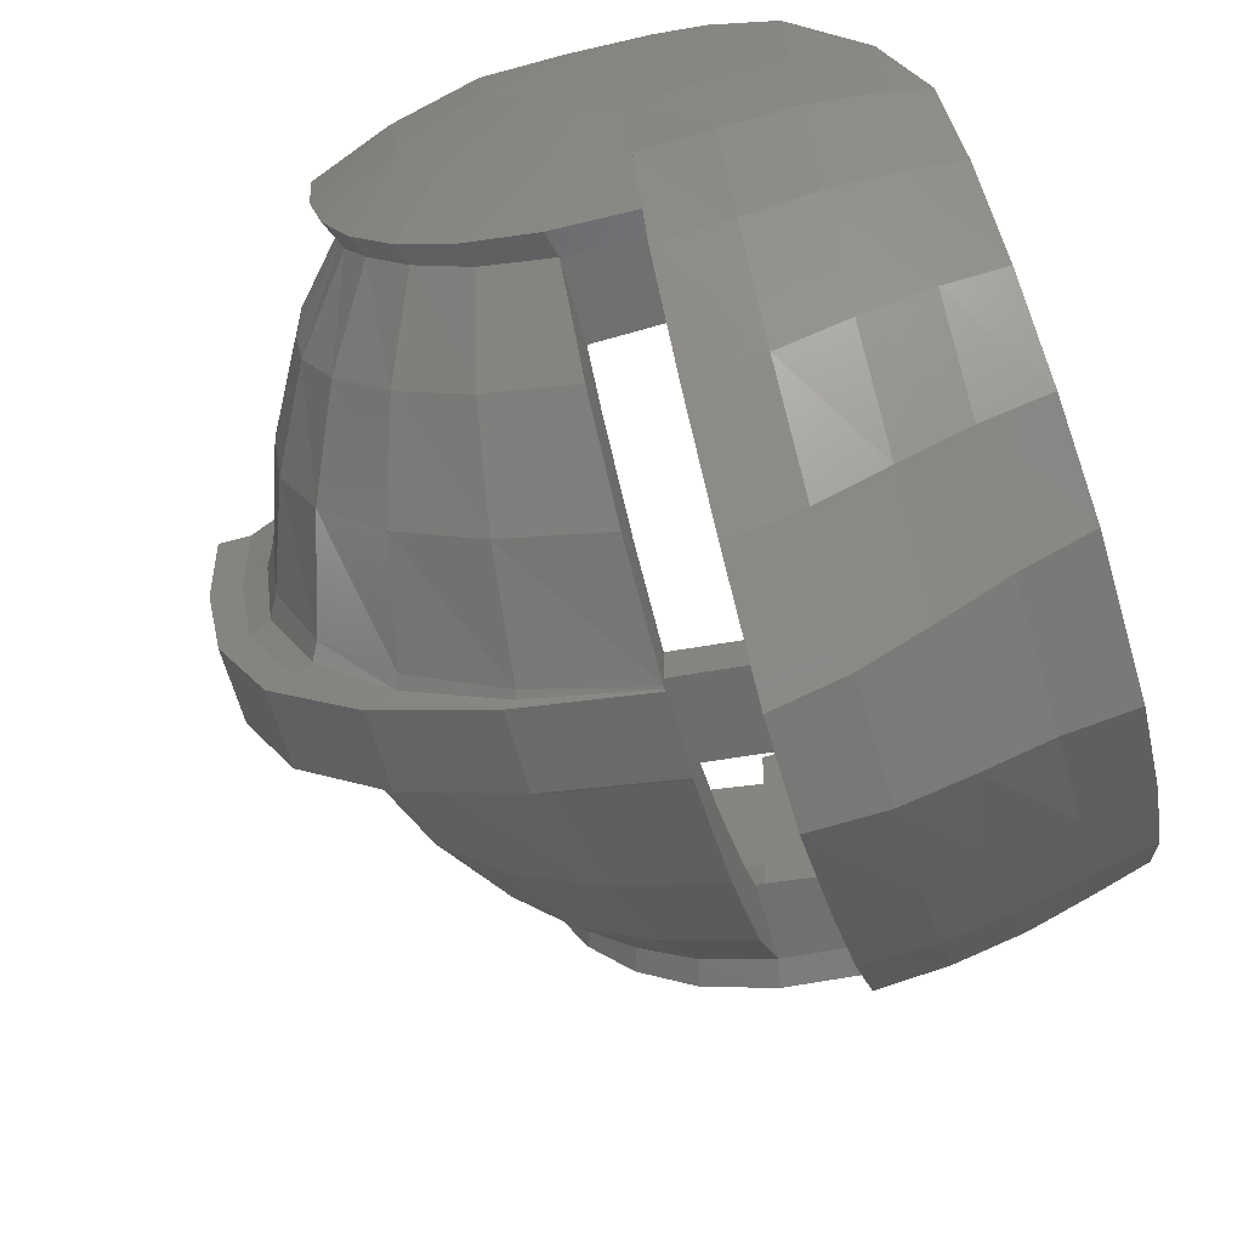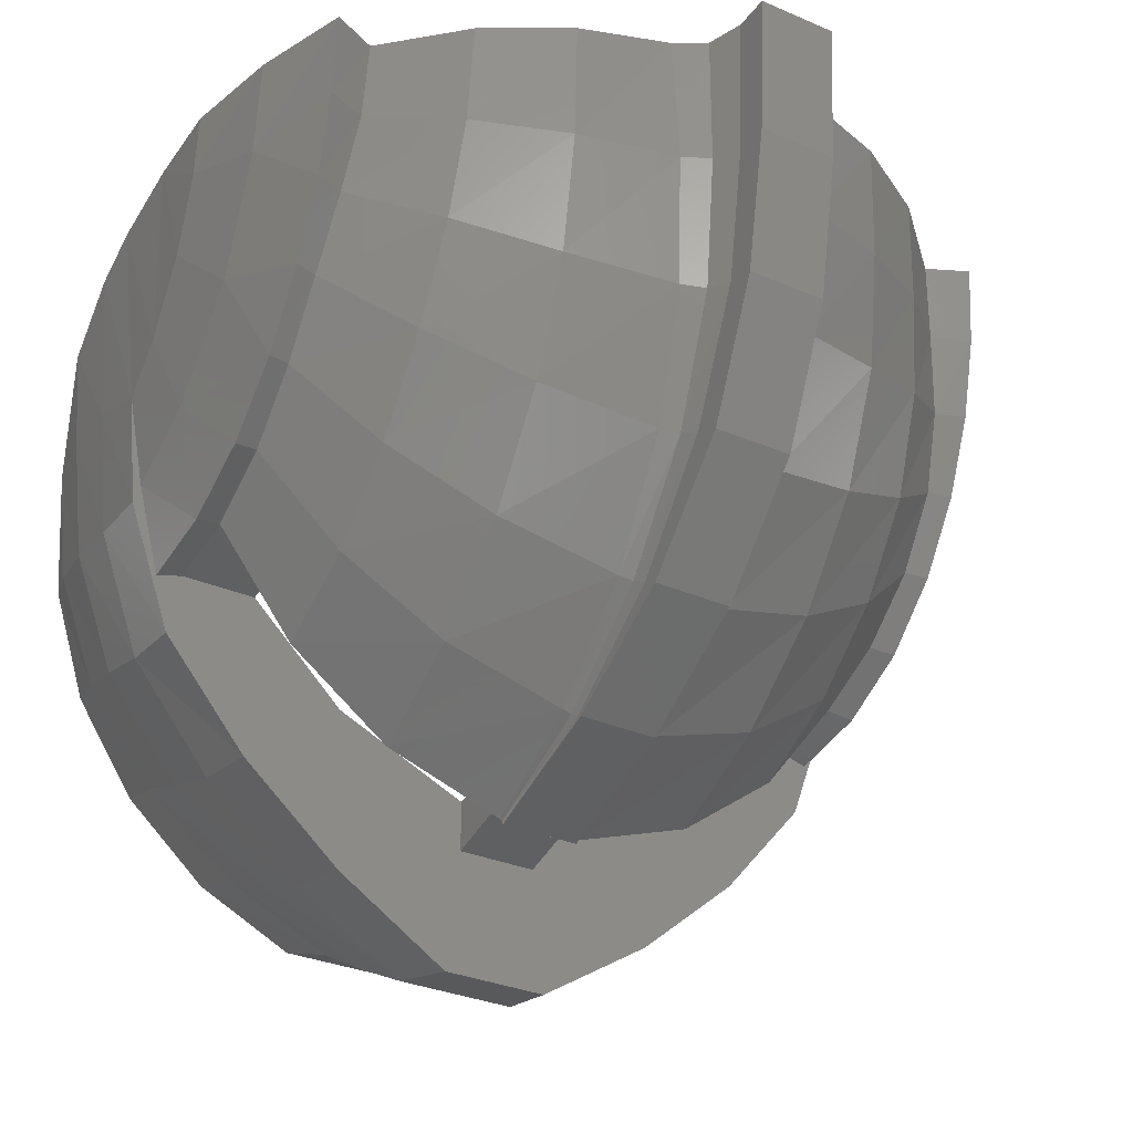
<metadata>
{"format":"stl","ext":"stl","renderer":"f3d","projection":"perspective","resolution":1024,"background":"white","views":[{"elev":-67.2,"azim":106.4,"up":"+Z"},{"elev":-31.4,"azim":-31.5,"up":"+Z"}]}
</metadata>
<code>
# stl→obj: 341 verts, 672 faces
v 0.375 0.1871 -0.7798
v 0.1388 0.187 -0.8064
v 0.3268 0.1871 -0.7118
v 0.19 0.1871 -0.9203
v 0.08892 0.1871 -0.9777
v 0 0.1871 -0.8264
v 0.5273 0.1871 -0.6036
v 0.4871 0.1871 -0.5557
v 0.6249 0.1871 -0.404
v 0.5919 0.1871 -0.3901
v 0.1126 0.3806 -0.8696
v -0.08892 0.1871 -0.9777
v -0.1126 0.3806 -0.8696
v 0.1288 0.5829 -0.7914
v -0.1288 0.5829 -0.7914
v 0.5822 -0.3679 4e-05
v 0.582 -0.3679 0.2836
v 0.6261 -0.3874 4e-05
v 0.6261 -0.3874 0.2827
v 0.6778 0.08912 -0.1268
v 0.6881 0.07844 0.1901
v 0.6832 0.1871 0.1798
v 0.6877 0.06276 0.232
v 0.6759 0.1871 -0.1278
v 0.6734 -0.08484 -0.09212
v 0.6622 -0.1996 -0.06728
v 0.6833 -0.075 0.1901
v 0.6842 -0.0616 0.2612
v 0.6626 -0.2259 0.2728
v 0.6261 -0.2 -0.2754
v 0.5969 -0.2 -0.2754
v 0.6261 -0.0944 -0.3654
v 0.59 -0.09392 -0.3513
v 0.6656 0.3179 0.08656
v 0.6594 0.3217 -0.07452
v 0.6169 0.4627 -0.09656
v 0.6039 0.3858 -0.3286
v 0.5255 0.3843 -0.5303
v 0.5719 0.5338 -0.2885
v 0.5108 0.5558 -0.4811
v 0.3891 0.3828 -0.6984
v 0.3907 0.5699 -0.6425
v 0.2105 0.3813 -0.8221
v 0.2218 0.5796 -0.7522
v 0.59 -0.075 0.1901
v 0.59 0.075 0.1901
v 0.59 0.09512 -0.3858
v 0.6261 0.09692 -0.4011
v 0.1555 -0.796 0.3077
v 0.1452 -0.796 0.05272
v 0.3216 -0.7445 0.3045
v 0.3213 -0.7352 0.07052
v 0.1336 -0.7682 -0.2002
v 0.3237 -0.7005 -0.1628
v 0.4782 -0.655 0.299
v 0.4837 -0.6425 0.09764
v 0.4963 -0.6085 -0.09964
v 0.1196 -0.6753 -0.4372
v 0.323 -0.6144 -0.3785
v 0.5047 -0.5342 -0.288
v 0.6176 -0.5257 0.2911
v 0.6242 -0.5165 0.1326
v 0.6426 -0.4892 -0.02292
v 0.6554 -0.4344 -0.1716
v 0.1059 -0.5237 -0.6422
v 0.3185 -0.4791 -0.5691
v 0.0936 -0.3253 -0.8029
v 0.3132 -0.3015 -0.7234
v 0.5049 -0.4198 -0.4545
v 0.5026 -0.271 -0.5894
v 0.08148 -0.09292 -0.909
v 0.3086 -0.09292 -0.8291
v 0.5014 -0.09292 -0.6833
v 0.656 -0.3487 -0.305
v 0.652 -0.2334 -0.4143
v 0.6495 -0.09292 -0.4878
v 0.07692 -0.09292 -0.9116
v 0.0804 -0.3308 -0.8103
v 0.084 -0.5351 -0.6517
v 0.075 -0.3414 -0.8198
v 0.075 -0.09292 -0.9178
v 0.075 -0.5569 -0.6627
v 0.08828 -0.6926 -0.4465
v 0.075 -0.7256 -0.4566
v 0.0928 -0.7912 -0.2072
v 0.096 -0.8244 0.04984
v 0.075 -0.8352 -0.2142
v 0.075 -0.879 0.04792
v 0.0986 -0.8294 0.3097
v 0.075 -0.8942 0.3137
v 0.075 -0.9604 0.3177
v 0.075 -0.9421 0.04208
v 0.075 -0.8908 -0.229
v 0.075 -0.7772 -0.4797
v 0.075 -0.5877 -0.6793
v 0.075 -0.352 -0.8227
v 0.6988 -0.5486 0.1319
v 0.6988 -0.5618 0.2933
v 0.6988 -0.5122 -0.02588
v 0.6988 -0.4511 -0.1757
v 0.6988 -0.3632 -0.3115
v 0.6988 -0.2468 -0.4238
v 0.6988 -0.1037 -0.5
v 0.5001 -0.09292 -0.4878
v 0.5075 0.05708 -0.5156
v 0.7758 0.05708 -0.1798
v 0.7824 -0.037 -0.1085
v 0.7427 0.05708 -0.3563
v 0.7474 -0.107 -0.2864
v 0.6988 0.05708 -0.5298
v 0.7532 -0.273 -0.1163
v 0.7901 -0.1348 0.01248
v 0.7581 -0.3652 0.1044
v 0.7961 -0.1939 0.1562
v 0.761 -0.3903 0.2828
v 0.7991 -0.2113 0.2719
v 0.6496 0.05708 -0.5156
v 0.6711 0.05708 -0.6371
v 0.6692 0.1954 -0.6216
v 0.7552 0.05708 -0.3949
v 0.7522 0.1948 -0.3853
v 0.517 0.3289 -0.7746
v 0.512 0.4596 -0.7261
v 0.6641 0.3295 -0.5854
v 0.6468 0.4612 -0.5455
v 0.7782 0.1941 -0.1346
v 0.7721 0.3306 -0.1234
v 0.7971 0.2046 0.1698
v 0.745 0.33 -0.361
v 0.7443 0.4699 -0.11
v 0.7888 0.331 0.07444
v 0.7217 0.4628 -0.334
v 0.6278 0.5594 -0.5226
v 0.7017 0.5399 -0.3213
v 0.5082 0.05708 -0.8358
v 0.5138 0.1961 -0.8184
v 0.3257 0.1967 -0.984
v 0.3154 0.05708 -1.005
v 0.3344 0.3284 -0.9304
v 0.1 0.05708 -1.145
v 0.113 0.1974 -1.116
v 0.1252 0.3278 -1.048
v 0.3388 0.458 -0.8712
v 0.503 0.5746 -0.6958
v 0.3408 0.5865 -0.8318
v 0.1372 0.4565 -0.974
v 0.15 0.5944 -0.9217
v 0.1079 -0.6715 0.3009
v -0.0986 -0.8294 0.3097
v -0.1079 -0.6715 0.3009
v 0.3304 -0.5874 0.2928
v 0.5219 -0.4374 0.2858
v 0.7981 0.1057 0.2181
v 0.7988 -0.05388 0.258
v 0.075 -0.09292 -0.7678
v 0.2399 -0.09292 -0.6981
v 0.4134 -0.09292 -0.5746
v 0.522 -0.4374 0
v 0.3304 -0.5874 0
v 0.1078 -0.6715 4e-05
v 0.4843 -0.3331 -0.338
v 0.3109 -0.4654 -0.37
v 0.4712 -0.1971 -0.4702
v 0.3274 0.05708 -0.6929
v 0.302 -0.2431 -0.5856
v 0.1069 -0.5582 -0.3587
v 0.107 -0.2612 -0.6838
v 0.075 0.05708 -0.8106
v -0.107 -0.2612 -0.6838
v -0.075 -0.09292 -0.7678
v -0.1069 -0.5582 -0.3587
v -0.075 -0.5877 -0.6793
v -0.1078 -0.6715 4e-05
v -0.19 0.1871 -0.9203
v -0.375 0.1871 -0.7798
v -0.3268 0.1871 -0.7118
v -0.1388 0.187 -0.8064
v -0.4871 0.1871 -0.5557
v -0.5273 0.1871 -0.6036
v -0.5919 0.1871 -0.3901
v -0.6249 0.1871 -0.404
v -0.582 -0.3679 0.2836
v -0.5822 -0.3679 4e-05
v -0.6261 -0.3874 0.2827
v -0.6261 -0.3874 0
v -0.6881 0.07844 0.1901
v -0.6759 0.1871 -0.1278
v -0.6832 0.1871 0.1798
v -0.6877 0.06276 0.232
v -0.6778 0.08912 -0.1268
v -0.6734 -0.08484 -0.09212
v -0.6833 -0.075 0.1901
v -0.6622 -0.1996 -0.06728
v -0.6626 -0.2259 0.2728
v -0.6842 -0.0616 0.2612
v -0.5969 -0.2 -0.2754
v -0.6261 -0.2 -0.2754
v -0.59 -0.09392 -0.3513
v -0.6261 -0.0944 -0.3654
v -0.6656 0.3179 0.08656
v -0.6594 0.3217 -0.07452
v -0.6169 0.4627 -0.09656
v -0.6039 0.3858 -0.3286
v -0.5255 0.3843 -0.5303
v -0.5719 0.5338 -0.2885
v -0.5108 0.5558 -0.4811
v -0.3891 0.3828 -0.6984
v -0.3907 0.5699 -0.6425
v -0.2105 0.3813 -0.8221
v -0.2218 0.5796 -0.7522
v -0.59 0.075 0.1901
v -0.59 -0.075 0.1901
v -0.59 0.09512 -0.3858
v -0.6261 0.09692 -0.4011
v -0.1452 -0.796 0.05272
v -0.1555 -0.796 0.3077
v -0.3213 -0.7352 0.07052
v -0.3216 -0.7445 0.3045
v -0.1336 -0.7682 -0.2002
v -0.3237 -0.7005 -0.1628
v -0.4837 -0.6425 0.09764
v -0.4782 -0.655 0.299
v -0.4963 -0.6085 -0.09964
v -0.1196 -0.6753 -0.4372
v -0.323 -0.6144 -0.3785
v -0.5047 -0.5342 -0.288
v -0.6242 -0.5165 0.1326
v -0.6176 -0.5257 0.2911
v -0.6426 -0.4892 -0.02292
v -0.6554 -0.4344 -0.1716
v -0.1059 -0.5237 -0.6422
v -0.3185 -0.4791 -0.5691
v -0.0936 -0.3253 -0.8029
v -0.3132 -0.3015 -0.7234
v -0.5049 -0.4198 -0.4545
v -0.5026 -0.271 -0.5894
v -0.08148 -0.09292 -0.909
v -0.3086 -0.09292 -0.8291
v -0.5014 -0.09292 -0.6833
v -0.656 -0.3487 -0.305
v -0.652 -0.2334 -0.4143
v -0.6495 -0.09292 -0.4878
v -0.0804 -0.3308 -0.8103
v -0.07692 -0.09292 -0.9116
v -0.084 -0.5351 -0.6517
v -0.075 -0.09292 -0.9178
v -0.075 -0.3414 -0.8198
v -0.075 -0.5569 -0.6627
v -0.075 -0.7256 -0.4566
v -0.08828 -0.6926 -0.4465
v -0.0928 -0.7912 -0.2072
v -0.096 -0.8244 0.04984
v -0.075 -0.8352 -0.2142
v -0.075 -0.879 0.04792
v -0.075 -0.8942 0.3137
v -0.075 -0.9421 0.04208
v -0.075 -0.9604 0.3177
v -0.075 -0.8908 -0.229
v -0.075 -0.7772 -0.4797
v -0.075 -0.352 -0.8227
v -0.6988 -0.5618 0.2933
v -0.6988 -0.5486 0.1319
v -0.6988 -0.5122 -0.02588
v -0.6988 -0.4511 -0.1757
v -0.6988 -0.3632 -0.3115
v -0.6988 -0.2468 -0.4238
v -0.6988 -0.1037 -0.5
v -0.5001 -0.09292 -0.4878
v -0.6496 0.05708 -0.5156
v -0.5075 0.05708 -0.5156
v -0.7824 -0.037 -0.1085
v -0.7758 0.05708 -0.1798
v -0.7474 -0.107 -0.2864
v -0.7427 0.05708 -0.3563
v -0.6988 0.05708 -0.5298
v -0.7532 -0.273 -0.1163
v -0.7901 -0.1348 0.01248
v -0.7581 -0.3652 0.1044
v -0.7961 -0.1939 0.1562
v -0.761 -0.3904 0.2828
v -0.7991 -0.2113 0.2719
v -0.6692 0.1954 -0.6216
v -0.6711 0.05708 -0.6371
v -0.7522 0.1948 -0.3853
v -0.7552 0.05708 -0.3949
v -0.512 0.4596 -0.7261
v -0.517 0.3289 -0.7746
v -0.6468 0.4612 -0.5455
v -0.6641 0.3295 -0.5854
v -0.7782 0.1941 -0.1346
v -0.7721 0.3306 -0.1234
v -0.7888 0.331 0.07444
v -0.745 0.33 -0.361
v -0.7443 0.4699 -0.11
v -0.7217 0.4628 -0.334
v -0.6278 0.5594 -0.5226
v -0.7017 0.5399 -0.3213
v -0.5138 0.1961 -0.8184
v -0.5082 0.05708 -0.8358
v -0.3154 0.05708 -1.005
v -0.3257 0.1967 -0.984
v -0.3344 0.3284 -0.9304
v -0.113 0.1974 -1.116
v -0.1 0.05708 -1.145
v -0.1252 0.3278 -1.048
v -0.3388 0.458 -0.8712
v -0.503 0.5746 -0.6958
v -0.3408 0.5865 -0.8318
v -0.1372 0.4565 -0.974
v -0.15 0.5944 -0.9217
v -0.3304 -0.5874 0.2928
v -0.5219 -0.4374 0.2858
v -0.7988 -0.05388 0.258
v -0.7971 0.2046 0.1698
v -0.7981 0.1057 0.2181
v -0.2399 -0.09292 -0.6981
v -0.4134 -0.09292 -0.5746
v -0.522 -0.4374 0
v -0.3304 -0.5874 0
v -0.4843 -0.3331 -0.338
v -0.3109 -0.4654 -0.37
v -0.4712 -0.1971 -0.4702
v -0.3274 0.05708 -0.6929
v -0.302 -0.2431 -0.5856
v -0.075 0.05708 -0.8106
v 0.075 0.05708 -0.9079
v 0.075 -0.09292 -0.8678
v -0.075 -0.09292 -0.8678
v -0.075 0.05708 -0.9079
v -0.05 0.4156 -0.7842
v 0.05 0.5146 -0.7698
v -0.05 0.5146 -0.7698
v 0.05 0.5182 -0.812
v -0.05 0.5182 -0.812
v -0.05 0.1871 -0.9777
v -0.04996 0.1871 -0.9114
v -0.05 0.3806 -0.8696
v 0.05 0.4156 -0.7842
v 0.05 0.1871 -0.9114
v 0.05 0.1871 -0.9777
v 0.05 0.3806 -0.8696
f 1 2 3
f 4 2 1
f 5 6 2
f 4 5 2
f 7 1 3
f 8 7 3
f 8 9 7
f 10 9 8
f 5 11 12
f 11 13 12
f 11 14 13
f 14 15 13
f 16 17 18
f 18 17 19
f 20 21 22
f 23 22 21
f 20 22 24
f 25 26 27
f 28 27 29
f 21 27 23
f 27 28 23
f 26 18 29
f 19 29 18
f 26 29 27
f 30 31 16
f 18 30 16
f 32 33 31
f 30 32 31
f 22 34 24
f 24 34 35
f 34 36 35
f 24 35 9
f 9 35 37
f 37 35 36
f 9 37 7
f 7 37 38
f 37 36 39
f 40 38 39
f 38 37 39
f 41 1 38
f 1 7 38
f 42 41 40
f 41 38 40
f 43 4 41
f 4 1 41
f 4 43 5
f 43 11 5
f 44 43 42
f 43 41 42
f 14 11 44
f 11 43 44
f 27 21 45
f 21 46 45
f 46 33 45
f 47 33 46
f 25 27 45
f 33 25 45
f 32 25 33
f 47 46 20
f 48 47 20
f 47 48 10
f 10 48 9
f 20 24 48
f 48 24 9
f 30 18 26
f 32 30 25
f 30 26 25
f 49 50 51
f 50 52 51
f 50 53 52
f 53 54 52
f 51 52 55
f 56 55 52
f 52 54 56
f 56 54 57
f 53 58 54
f 58 59 54
f 54 59 57
f 57 59 60
f 55 56 61
f 61 56 62
f 56 57 62
f 63 62 57
f 57 60 63
f 63 60 64
f 58 65 59
f 65 66 59
f 65 67 66
f 67 68 66
f 59 66 60
f 69 60 66
f 66 68 69
f 69 68 70
f 67 71 68
f 71 72 68
f 68 72 70
f 70 72 73
f 60 69 64
f 74 64 69
f 69 70 74
f 75 74 70
f 70 73 75
f 75 73 76
f 71 67 77
f 78 77 67
f 79 78 65
f 78 67 65
f 80 81 78
f 81 77 78
f 82 80 79
f 80 78 79
f 83 79 58
f 79 65 58
f 84 82 83
f 83 82 79
f 85 83 53
f 53 83 58
f 86 85 50
f 50 85 53
f 87 84 85
f 84 83 85
f 88 87 86
f 87 85 86
f 89 86 49
f 86 50 49
f 90 88 89
f 88 86 89
f 91 92 90
f 92 88 90
f 92 93 88
f 87 88 93
f 93 94 87
f 84 87 94
f 94 95 84
f 95 82 84
f 80 82 96
f 82 95 96
f 81 80 96
f 97 98 62
f 98 61 62
f 99 97 63
f 63 97 62
f 100 99 64
f 101 100 74
f 100 64 74
f 102 101 75
f 75 101 74
f 103 102 76
f 76 102 75
f 76 104 105
f 106 107 108
f 107 109 108
f 103 110 109
f 109 110 108
f 102 103 109
f 111 109 112
f 112 109 107
f 101 102 111
f 111 102 109
f 100 101 111
f 113 111 114
f 114 111 112
f 113 100 111
f 97 99 113
f 115 113 116
f 114 116 113
f 98 97 115
f 115 97 113
f 110 103 117
f 76 117 103
f 118 119 120
f 119 121 120
f 122 123 124
f 123 125 124
f 126 106 121
f 121 106 120
f 126 127 128
f 121 129 126
f 129 127 126
f 129 121 124
f 119 124 121
f 130 131 127
f 129 132 127
f 132 130 127
f 124 125 129
f 125 132 129
f 125 133 132
f 133 134 132
f 132 134 130
f 135 136 118
f 136 119 118
f 136 135 137
f 138 137 135
f 136 122 119
f 122 124 119
f 122 136 139
f 137 139 136
f 140 141 138
f 141 137 138
f 139 137 142
f 137 141 142
f 139 143 122
f 143 123 122
f 123 144 125
f 144 133 125
f 143 145 123
f 145 144 123
f 142 146 139
f 146 143 139
f 146 147 143
f 147 145 143
f 89 148 149
f 149 148 150
f 148 89 49
f 151 148 49
f 55 151 51
f 151 55 152
f 17 152 61
f 19 17 61
f 98 19 61
f 115 19 98
f 29 19 115
f 116 29 115
f 116 28 29
f 39 130 134
f 36 130 39
f 130 36 131
f 131 36 34
f 128 131 34
f 22 128 34
f 22 153 128
f 23 153 22
f 154 153 23
f 28 154 23
f 28 116 154
f 14 147 15
f 14 145 147
f 44 145 14
f 44 144 145
f 42 144 44
f 42 133 144
f 40 133 42
f 40 134 133
f 39 134 40
f 155 71 77
f 71 155 72
f 72 155 156
f 72 156 73
f 73 156 157
f 76 73 157
f 158 152 16
f 16 152 17
f 159 151 158
f 158 151 152
f 160 148 159
f 159 148 151
f 16 31 158
f 161 158 31
f 158 161 159
f 162 159 161
f 33 104 163
f 8 105 10
f 47 10 105
f 105 8 164
f 8 3 164
f 33 47 104
f 104 47 105
f 157 165 104
f 165 163 104
f 165 157 156
f 165 162 163
f 162 161 163
f 161 31 163
f 31 33 163
f 159 162 160
f 166 160 162
f 155 167 156
f 165 156 167
f 167 166 165
f 166 162 165
f 164 3 168
f 3 2 168
f 167 155 169
f 169 155 170
f 171 167 169
f 171 166 167
f 6 168 2
f 172 95 94
f 168 140 164
f 164 140 138
f 105 164 138
f 105 138 135
f 117 105 135
f 118 117 135
f 110 117 118
f 120 110 118
f 108 110 120
f 108 120 106
f 160 150 148
f 160 166 173
f 76 105 117
f 76 157 104
f 46 21 20
f 116 114 154
f 106 126 153
f 153 126 128
f 153 154 107
f 106 153 107
f 131 128 127
f 107 154 112
f 154 114 112
f 99 100 113
f 63 64 99
f 49 51 151
f 55 61 152
f 174 175 176
f 177 174 176
f 6 12 177
f 12 174 177
f 6 5 12
f 175 178 176
f 179 178 175
f 180 178 179
f 181 180 179
f 182 183 184
f 183 185 184
f 186 187 188
f 189 186 188
f 186 190 187
f 191 192 193
f 194 193 192
f 195 194 192
f 186 189 192
f 192 189 195
f 185 193 184
f 194 184 193
f 196 185 183
f 197 185 196
f 198 197 196
f 199 197 198
f 200 188 201
f 188 187 201
f 200 201 202
f 201 187 203
f 187 181 203
f 201 203 202
f 203 181 204
f 181 179 204
f 203 205 202
f 204 206 203
f 203 206 205
f 175 207 179
f 179 207 204
f 207 208 204
f 204 208 206
f 174 209 175
f 175 209 207
f 209 174 13
f 13 174 12
f 209 210 207
f 207 210 208
f 13 15 209
f 209 15 210
f 186 192 211
f 211 192 212
f 213 211 212
f 198 213 212
f 191 212 192
f 198 212 191
f 199 198 191
f 213 190 211
f 214 190 213
f 213 180 214
f 180 181 214
f 187 190 181
f 190 214 181
f 197 193 185
f 197 199 193
f 193 199 191
f 215 216 217
f 217 216 218
f 219 215 220
f 220 215 217
f 217 218 221
f 222 221 218
f 220 217 223
f 217 221 223
f 224 219 225
f 225 219 220
f 225 220 226
f 220 223 226
f 221 222 227
f 222 228 227
f 223 221 229
f 227 229 221
f 226 223 230
f 223 229 230
f 231 224 232
f 232 224 225
f 233 231 234
f 234 231 232
f 232 225 235
f 226 235 225
f 234 232 236
f 232 235 236
f 237 233 238
f 238 233 234
f 238 234 239
f 234 236 239
f 235 226 240
f 230 240 226
f 236 235 241
f 240 241 235
f 239 236 242
f 236 241 242
f 233 237 243
f 244 243 237
f 243 245 233
f 233 245 231
f 246 247 244
f 244 247 243
f 247 248 243
f 243 248 245
f 249 250 245
f 248 249 245
f 250 251 224
f 251 219 224
f 251 252 219
f 252 215 219
f 249 253 250
f 250 253 251
f 253 254 251
f 251 254 252
f 252 149 215
f 215 149 216
f 254 255 252
f 252 255 149
f 256 257 254
f 254 257 255
f 258 256 253
f 254 253 256
f 259 258 249
f 253 249 258
f 172 259 248
f 248 259 249
f 248 247 172
f 172 247 260
f 246 260 247
f 261 262 228
f 228 262 227
f 262 263 227
f 263 229 227
f 263 264 229
f 264 265 230
f 230 265 240
f 265 266 240
f 266 241 240
f 266 267 241
f 267 242 241
f 268 269 270
f 271 272 273
f 273 272 274
f 275 267 274
f 267 273 274
f 267 266 273
f 273 276 271
f 276 277 271
f 266 265 273
f 265 276 273
f 265 264 276
f 276 278 277
f 278 279 277
f 263 262 278
f 278 280 279
f 281 279 280
f 262 261 278
f 261 280 278
f 267 275 242
f 269 242 275
f 282 283 284
f 284 283 285
f 286 287 288
f 288 287 289
f 272 290 285
f 290 284 285
f 291 290 292
f 293 284 291
f 291 284 290
f 284 293 282
f 289 282 293
f 294 291 292
f 295 293 294
f 294 293 291
f 288 289 295
f 295 289 293
f 296 288 297
f 297 288 295
f 295 294 297
f 298 299 282
f 282 299 283
f 299 298 300
f 301 300 298
f 287 298 289
f 289 298 282
f 298 287 301
f 302 301 287
f 303 304 301
f 301 304 300
f 301 302 303
f 303 302 305
f 306 302 286
f 286 302 287
f 307 286 296
f 296 286 288
f 308 306 307
f 307 306 286
f 309 305 306
f 306 305 302
f 310 309 308
f 308 309 306
f 150 216 149
f 216 150 218
f 311 222 218
f 222 311 228
f 182 228 312
f 184 228 182
f 280 261 228
f 184 280 228
f 184 281 280
f 194 281 184
f 313 281 194
f 202 205 297
f 294 202 297
f 202 294 200
f 294 292 200
f 292 188 200
f 314 188 292
f 189 188 314
f 315 189 314
f 315 195 189
f 313 195 315
f 194 195 313
f 15 147 310
f 210 15 310
f 308 210 310
f 208 210 308
f 307 208 308
f 206 208 307
f 296 206 307
f 205 206 296
f 297 205 296
f 170 244 237
f 170 237 316
f 237 238 316
f 316 238 317
f 238 239 317
f 312 318 182
f 318 183 182
f 311 319 312
f 319 318 312
f 150 173 311
f 173 319 311
f 196 183 320
f 318 320 183
f 320 318 321
f 319 321 318
f 268 196 322
f 270 178 213
f 180 213 178
f 178 270 176
f 176 270 323
f 213 198 270
f 198 268 270
f 317 324 316
f 322 317 268
f 324 317 322
f 321 324 320
f 320 324 322
f 196 320 322
f 198 196 268
f 321 319 171
f 173 171 319
f 169 170 324
f 316 324 170
f 171 169 321
f 321 169 324
f 176 323 177
f 177 323 325
f 6 177 325
f 168 6 325
f 260 95 172
f 172 94 259
f 259 93 258
f 258 92 256
f 256 91 257
f 304 325 300
f 325 323 300
f 323 299 300
f 323 270 299
f 270 283 299
f 269 283 270
f 275 283 269
f 285 283 275
f 274 285 275
f 274 272 285
f 305 141 303
f 305 309 142
f 142 309 146
f 309 310 146
f 146 310 147
f 149 255 89
f 255 257 90
f 257 91 90
f 77 81 244
f 244 81 246
f 173 150 160
f 171 173 166
f 246 96 260
f 81 96 246
f 96 95 260
f 94 93 259
f 93 92 258
f 92 91 256
f 140 168 304
f 168 325 304
f 141 140 303
f 303 140 304
f 141 305 142
f 268 242 269
f 242 268 239
f 211 190 186
f 281 313 279
f 290 272 314
f 272 315 314
f 315 271 313
f 272 271 315
f 314 292 290
f 271 277 313
f 313 277 279
f 276 263 278
f 264 263 276
f 255 90 89
f 228 311 312
f 218 150 311
f 155 77 170
f 77 244 170
f 229 264 230
f 239 268 317
f 250 231 245
f 250 224 231
f 168 325 170
f 170 155 168
f 326 168 155
f 327 326 155
f 325 328 170
f 329 328 325
f 326 327 329
f 329 327 328
f 330 331 332
f 333 334 331
f 334 332 331
f 335 336 337
f 336 330 337
f 330 332 337
f 334 337 332
f 331 330 338
f 336 338 330
f 339 338 336
f 340 341 339
f 339 341 338
f 338 341 331
f 341 333 331

</code>
